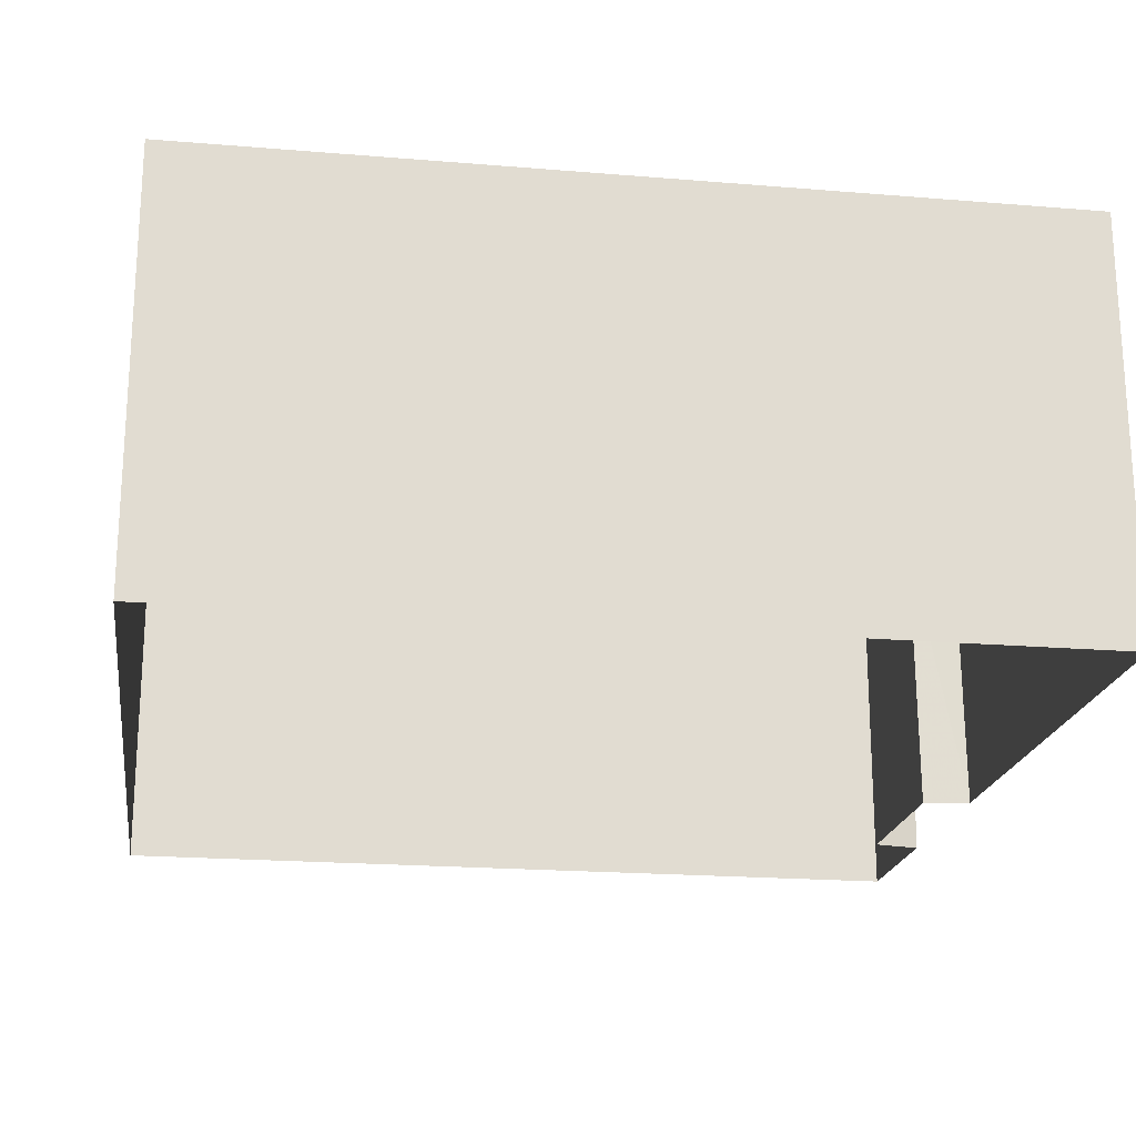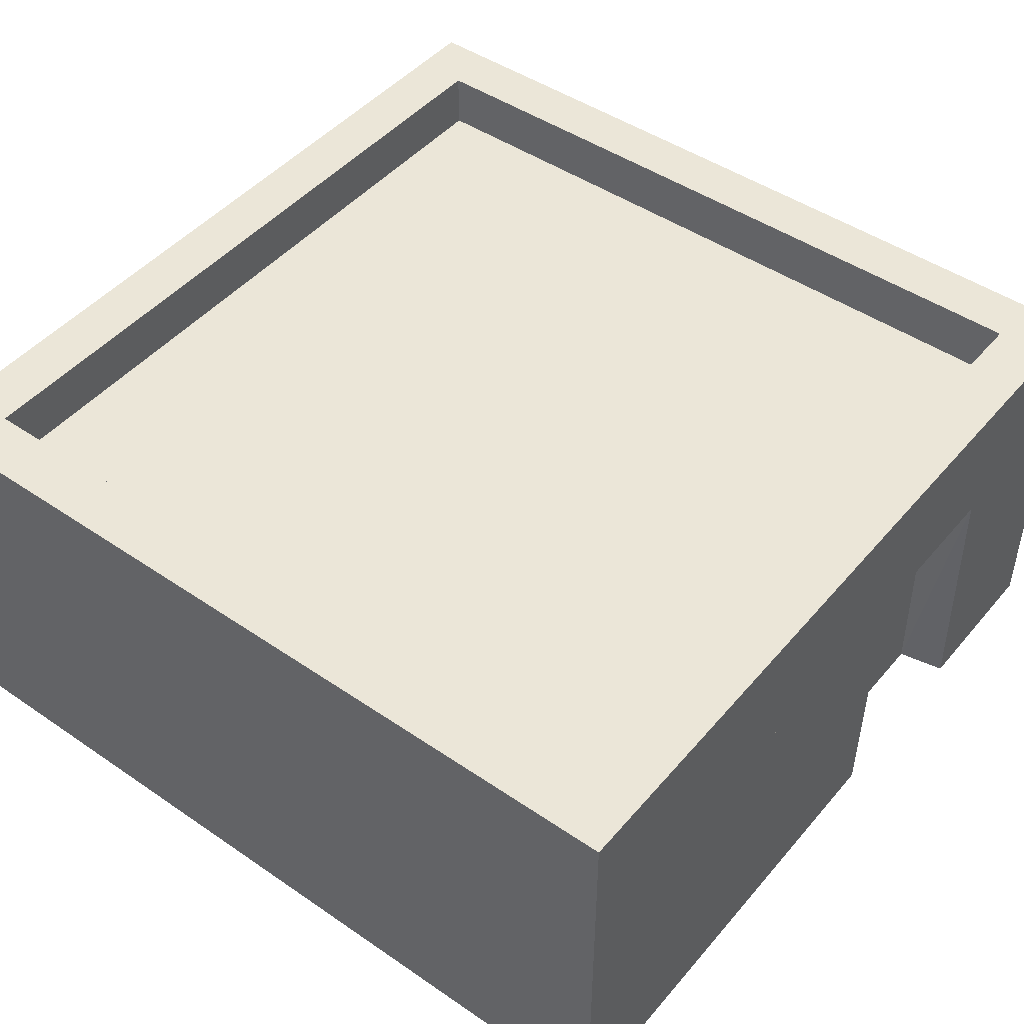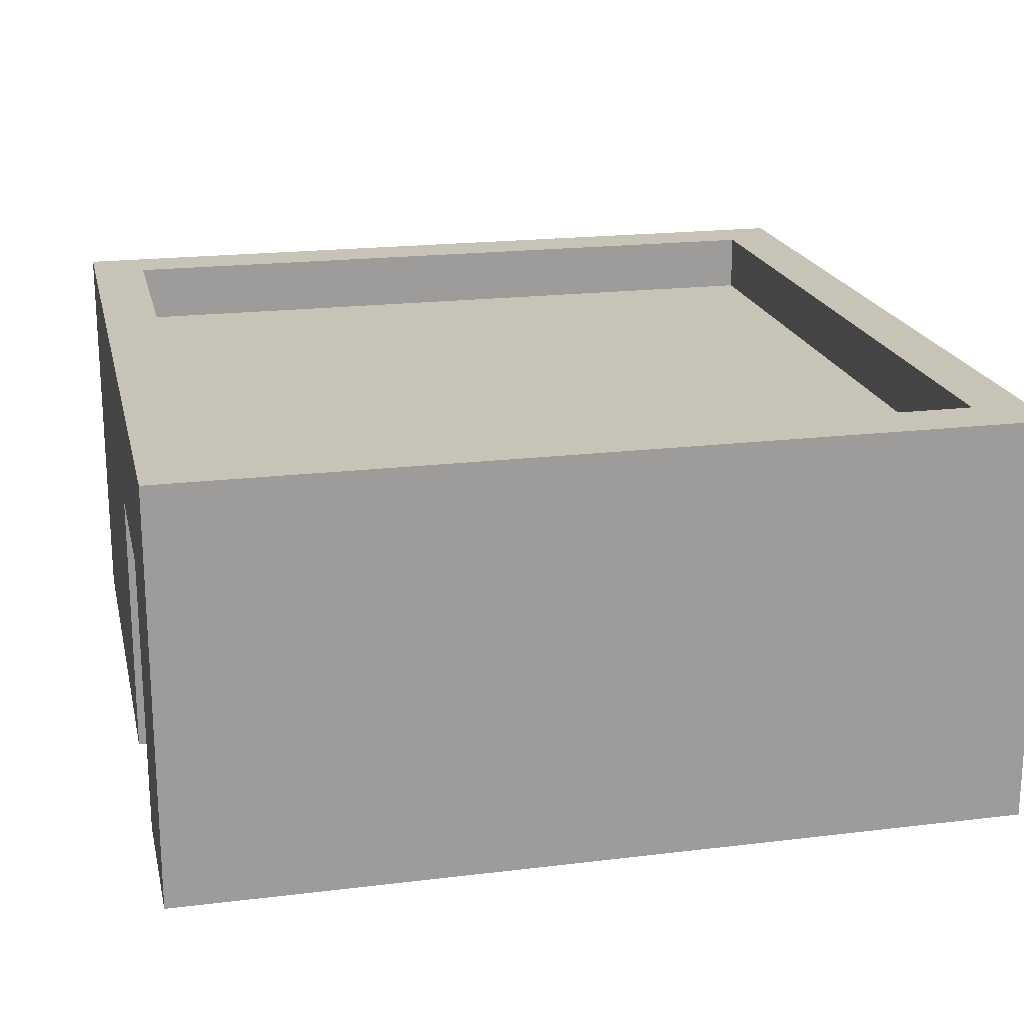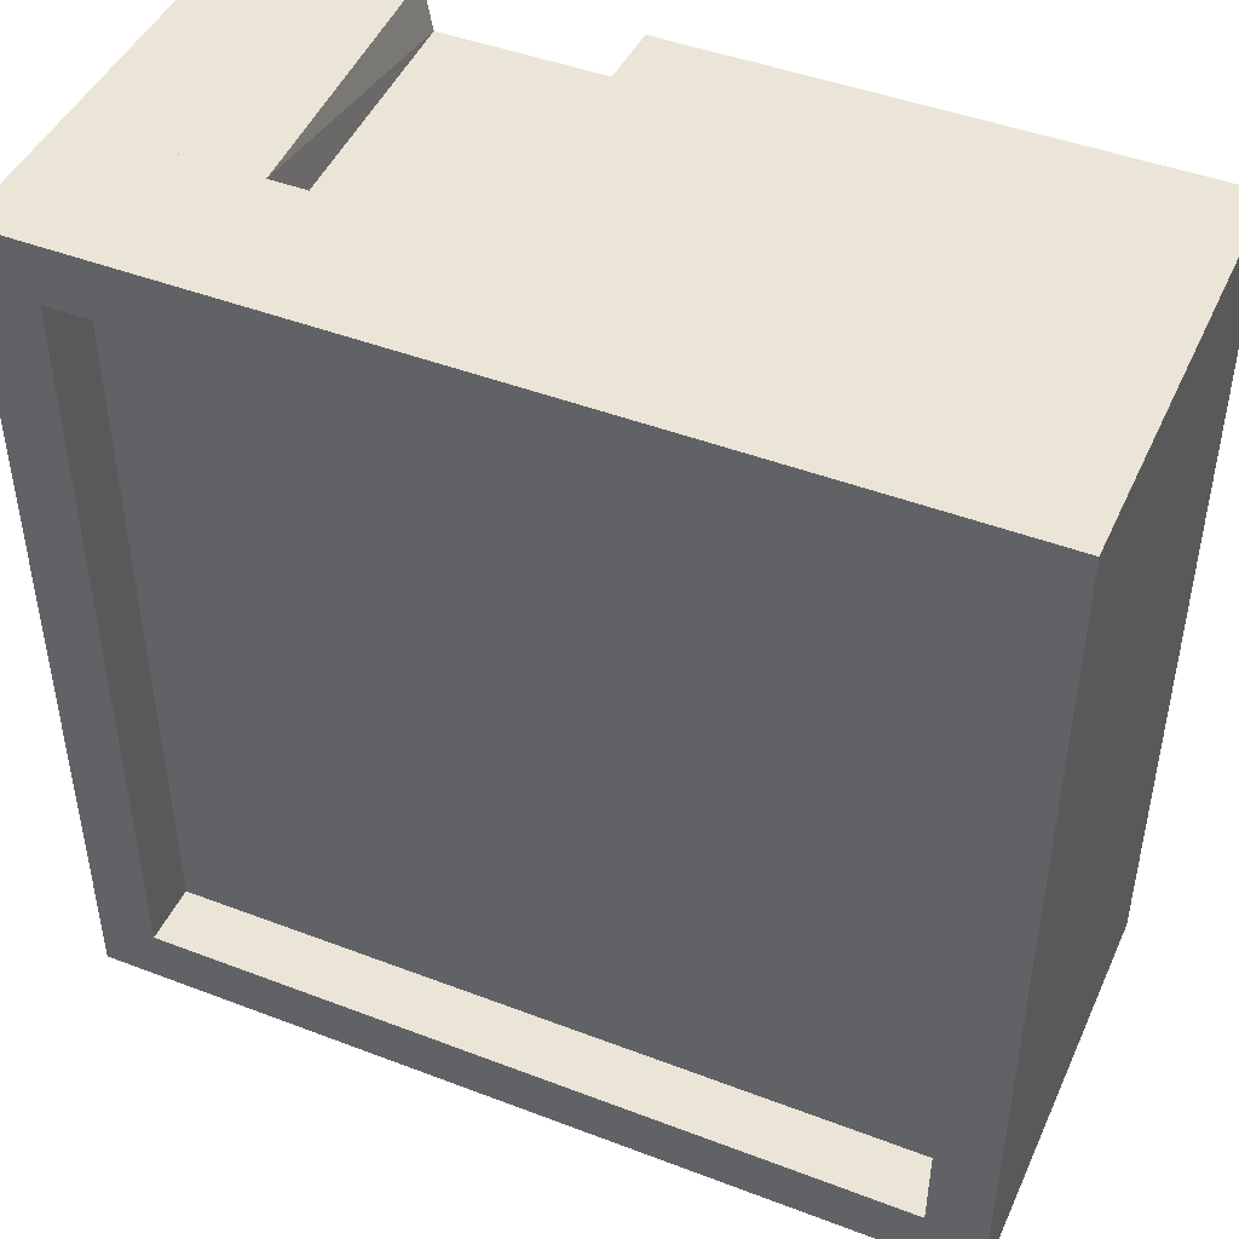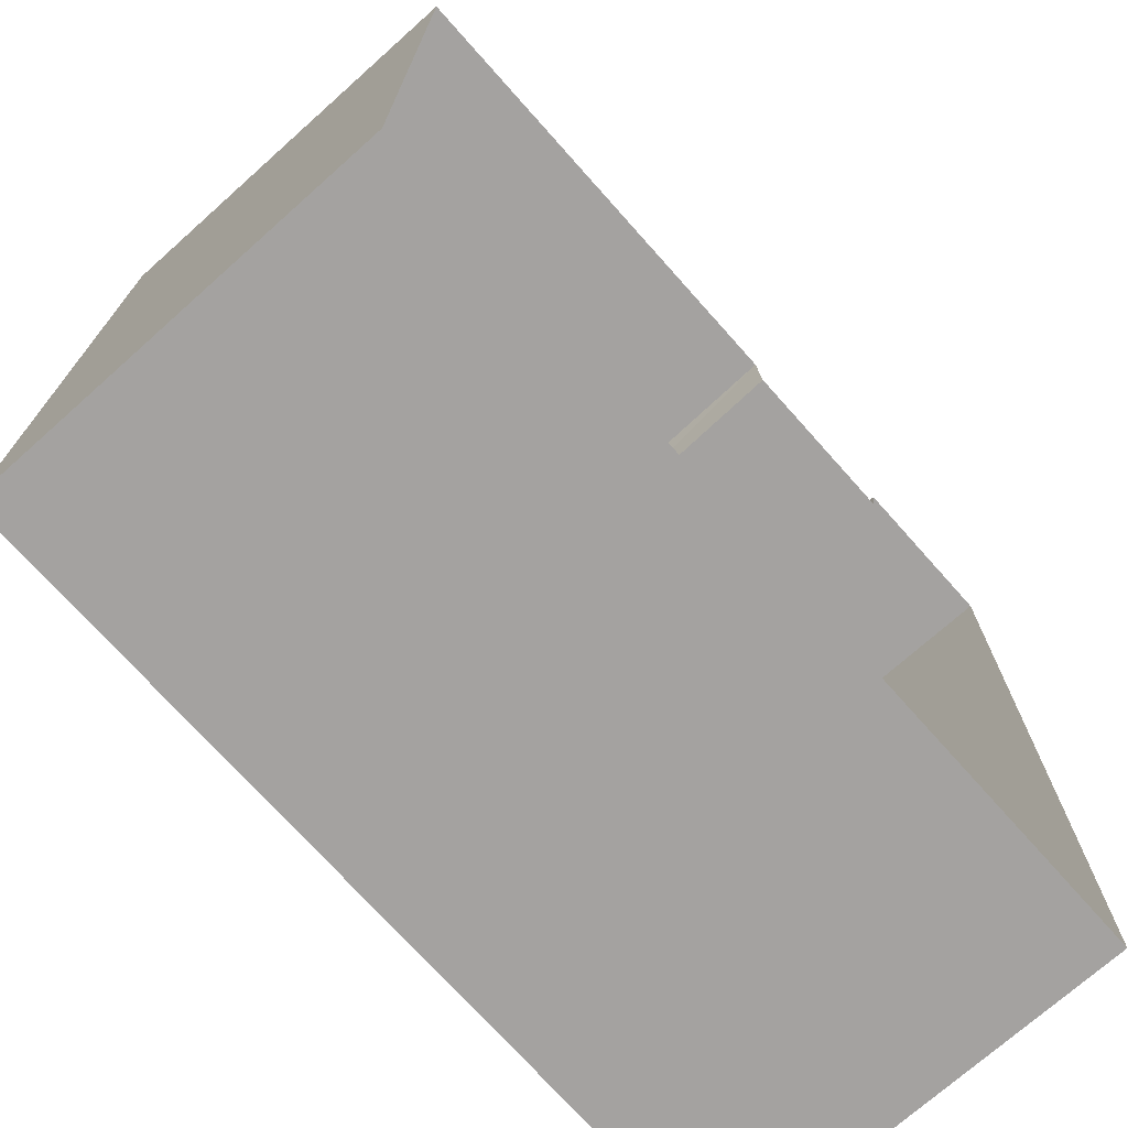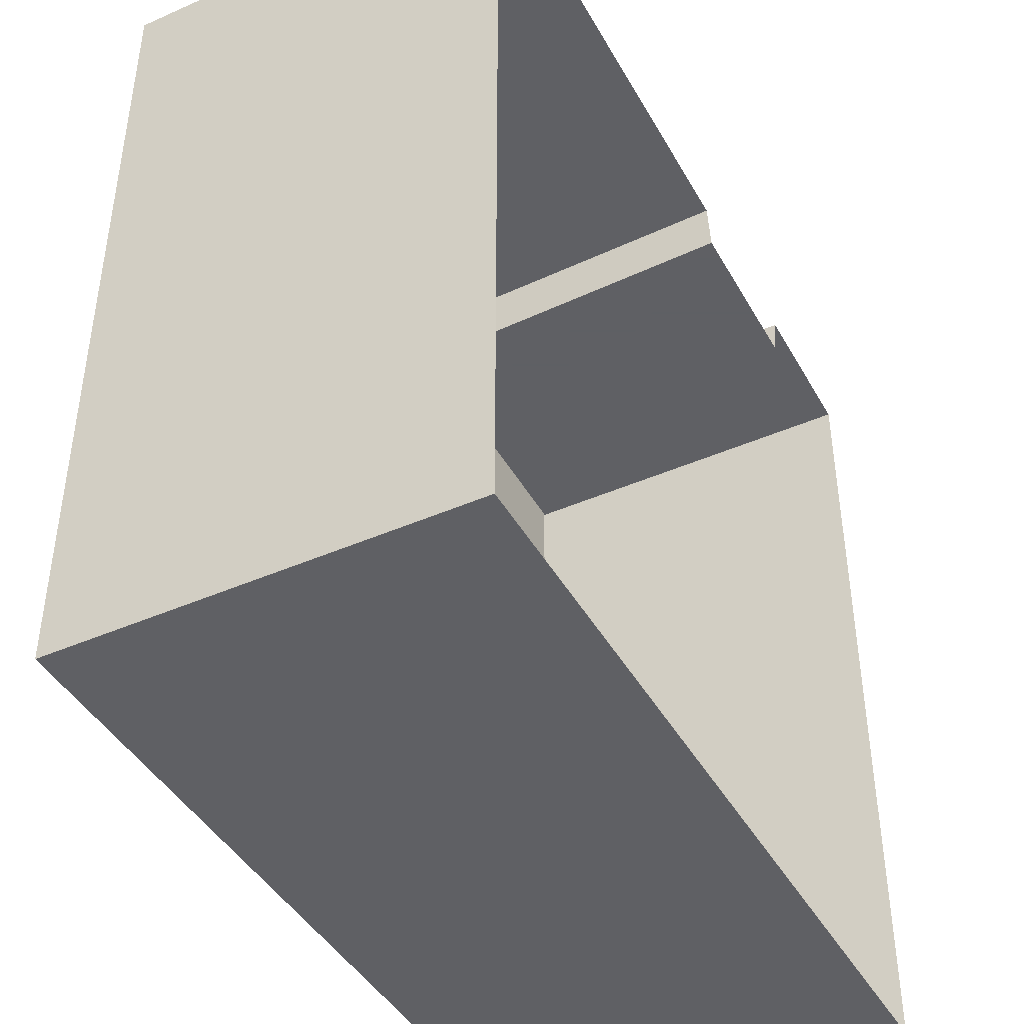
<metadata>
{"format":"obj","ext":"obj","renderer":"f3d","projection":"perspective","resolution":1024,"background":"white","views":[{"elev":-20.3,"azim":-98.6,"up":"+Y"},{"elev":46.6,"azim":-52.1,"up":"+Y"},{"elev":19.8,"azim":77.3,"up":"+Y"},{"elev":45.6,"azim":-156.3,"up":"+Z"},{"elev":-72.7,"azim":-48.3,"up":"+Z"},{"elev":-43.2,"azim":-62.5,"up":"+Z"}]}
</metadata>
<code>
v -0.5 0 0.5
v 0.5 0 0.5
v -0.5 0.4866 0.5
v 0.5 0.4866 0.5
v -0.5 0.4866 -0.5
v 0.5 0.4866 -0.5
v -0.5 0 -0.5
v 0.5 0 -0.5
v -0.4337 0.4866 0.4337
v 0.4337 0.4866 0.4337
v 0.4337 0.4866 -0.4337
v -0.4337 0.4866 -0.4337
v -0.4337 0.4174 0.4337
v 0.4337 0.4174 0.4337
v 0.4337 0.4174 -0.4337
v -0.4337 0.4174 -0.4337
v -0.5 0.328 0.5
v -0.5 0.328 -0.5
v 0.5 0.328 -0.5
v 0.5 0.328 0.5
v 0.08866 0.328 0.5
v 0.08112 0 0.5
v 0.2943 0.328 0.5
v 0.3082 0 0.5
v 0.08917 0 0.4443
v 0.2981 0 0.4443
v 0.2892 0.3255 0.4443
v 0.09781 0.3283 0.4443
v 0.08917 0 0.4443
v 0.2981 0 0.4443
v 0.2892 0.3255 0.4443
v 0.09781 0.3283 0.4443
f 24 2 20 23
f 13 14 15 16
f 18 19 8 7
f 2 8 19 20
f 7 1 17 18
f 3 4 10 9
f 4 6 11 10
f 6 5 12 11
f 5 3 9 12
f 9 10 14 13
f 10 11 15 14
f 11 12 16 15
f 12 9 13 16
f 18 17 3 5
f 5 6 19 18
f 20 19 6 4
f 17 21 23 20 4 3
f 1 22 21 17
f 26 24 23 27
f 22 25 28 21
f 29 30 31 32
f 28 27 23 21
f 25 26 30 29
f 26 27 31 30
f 27 28 32 31
f 28 25 29 32

</code>
